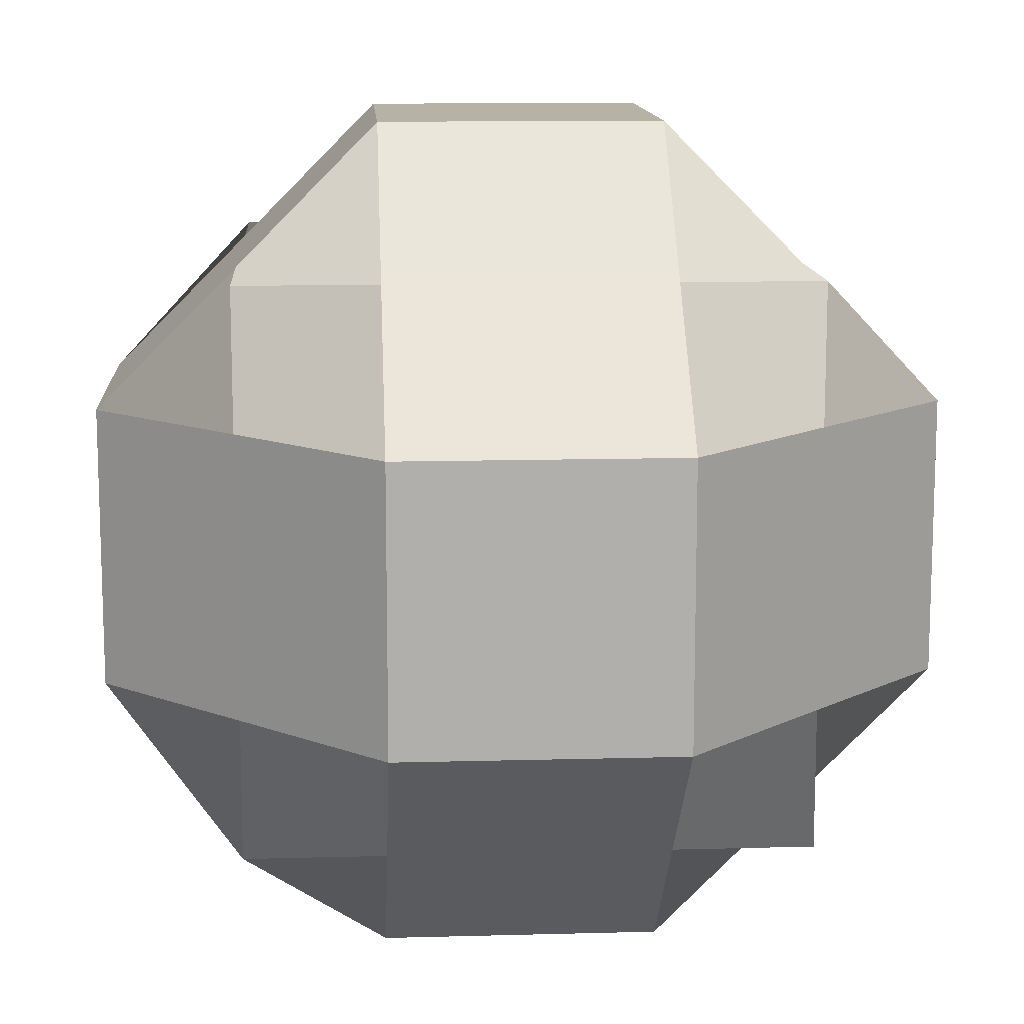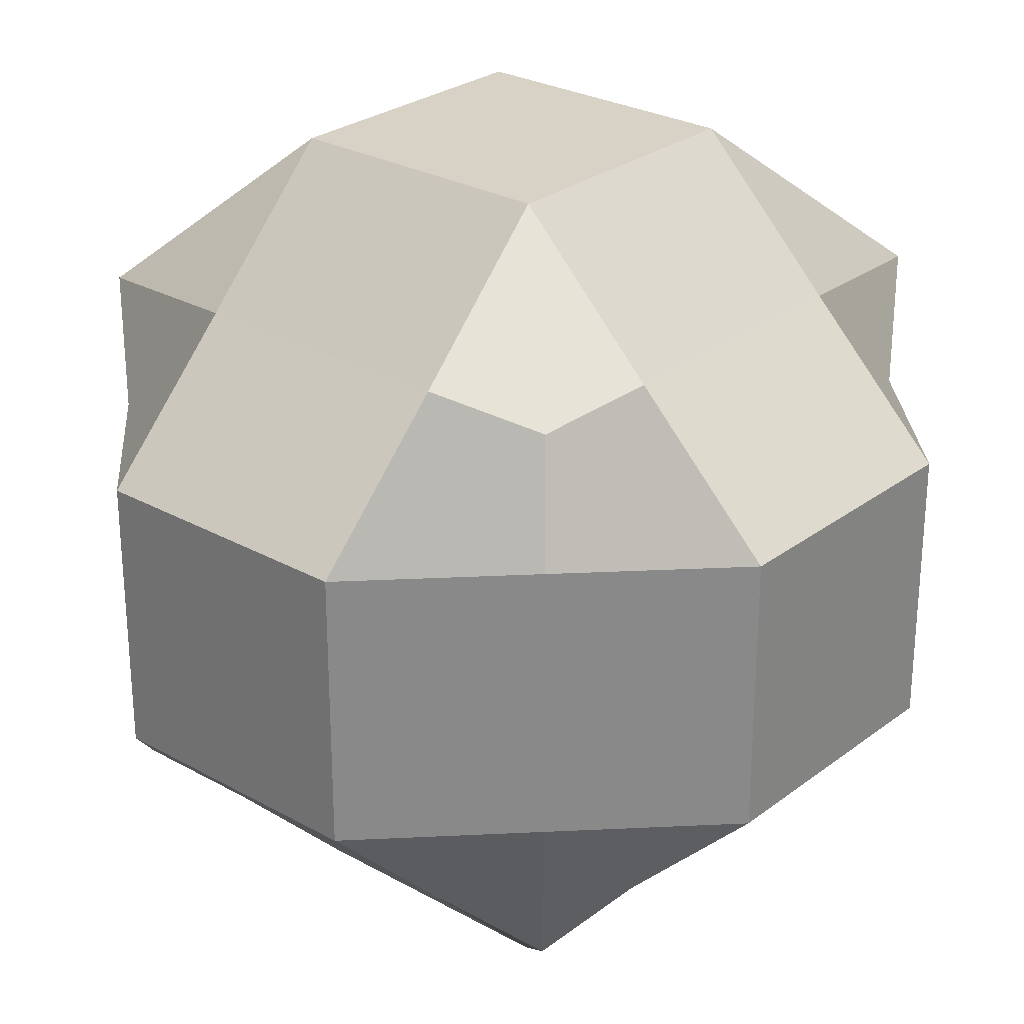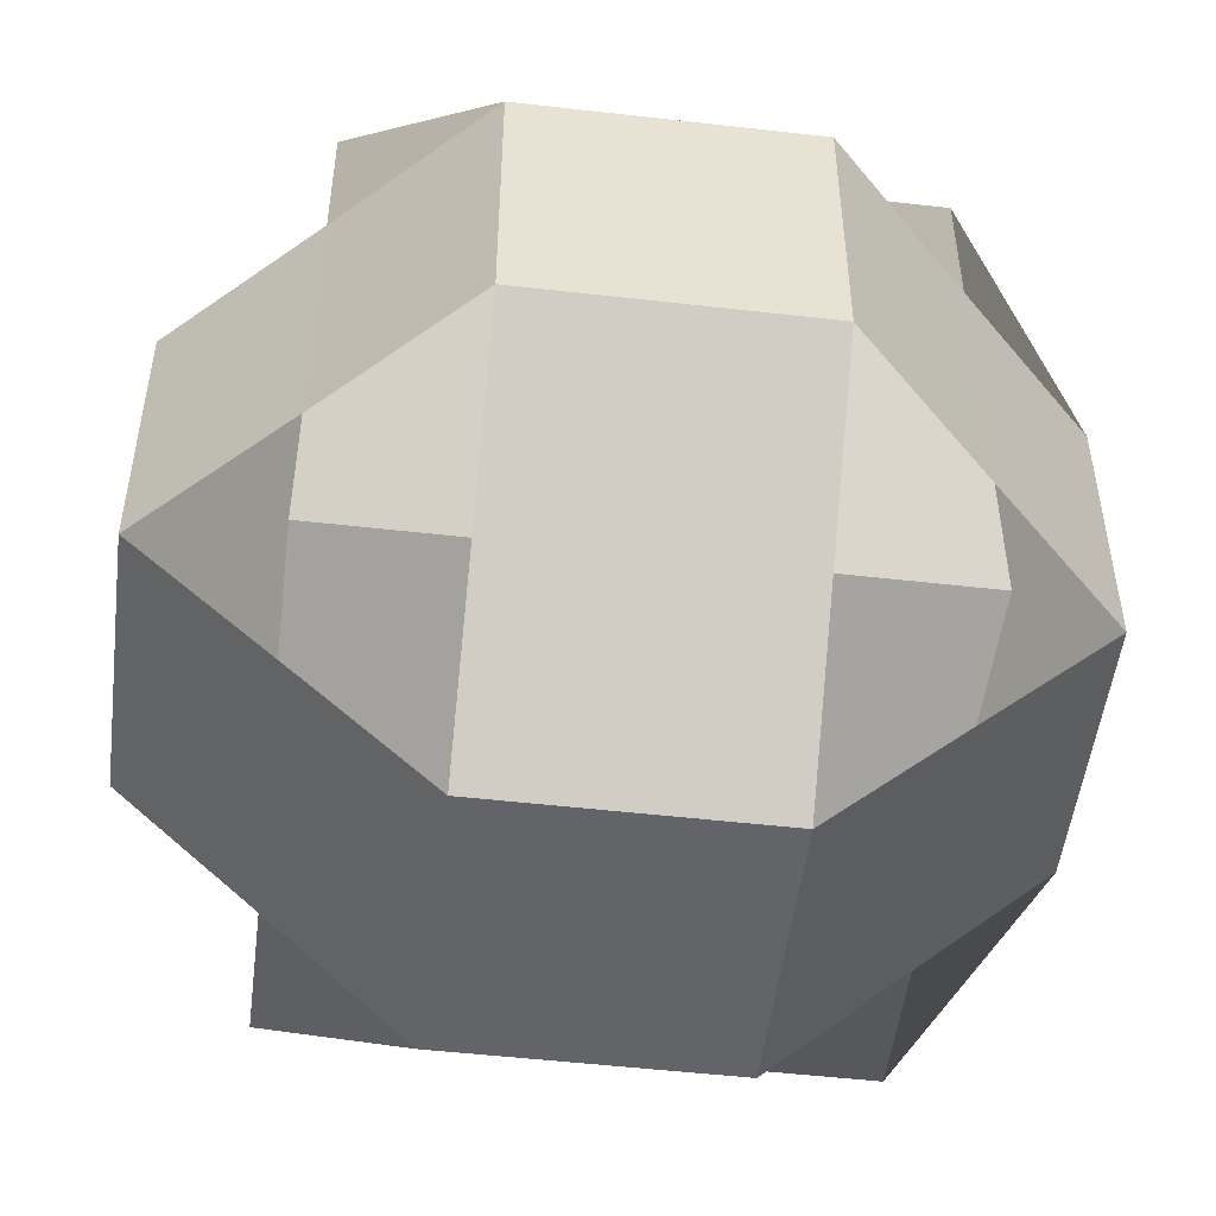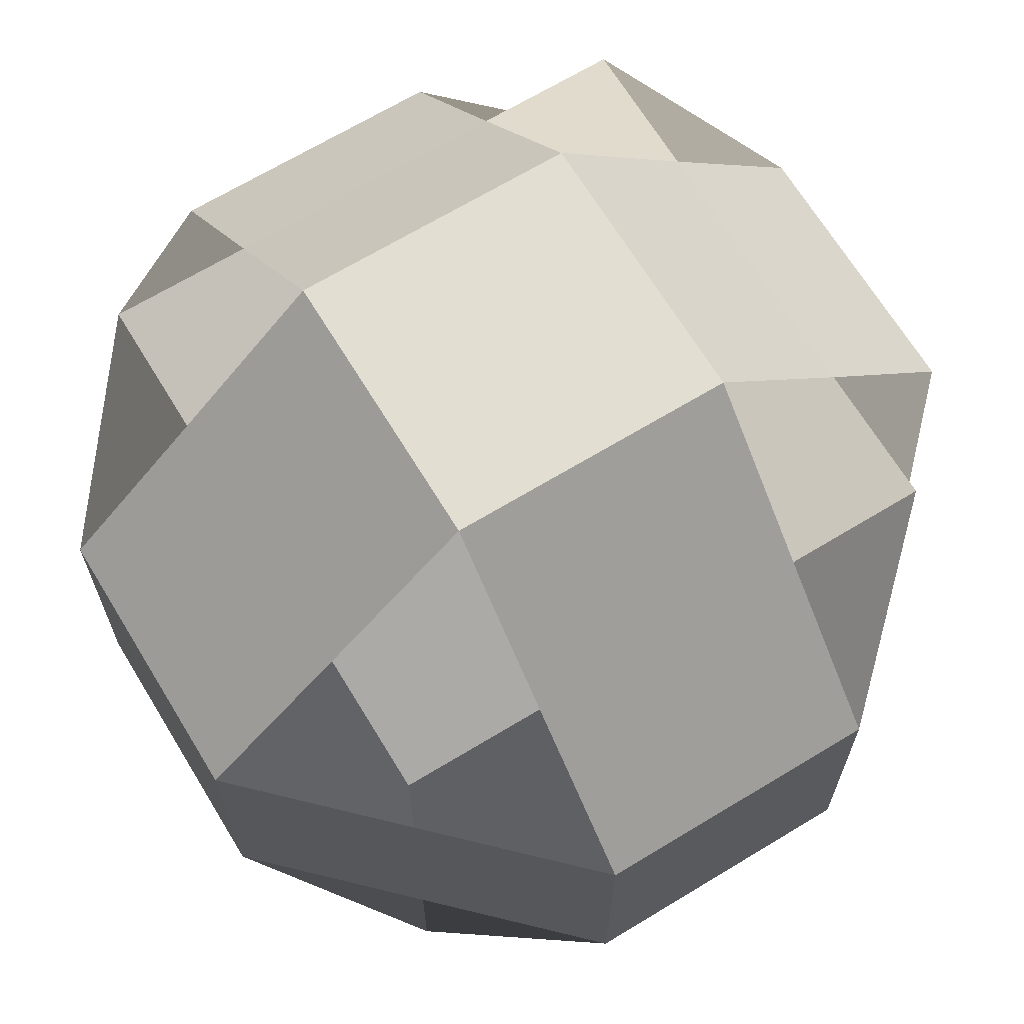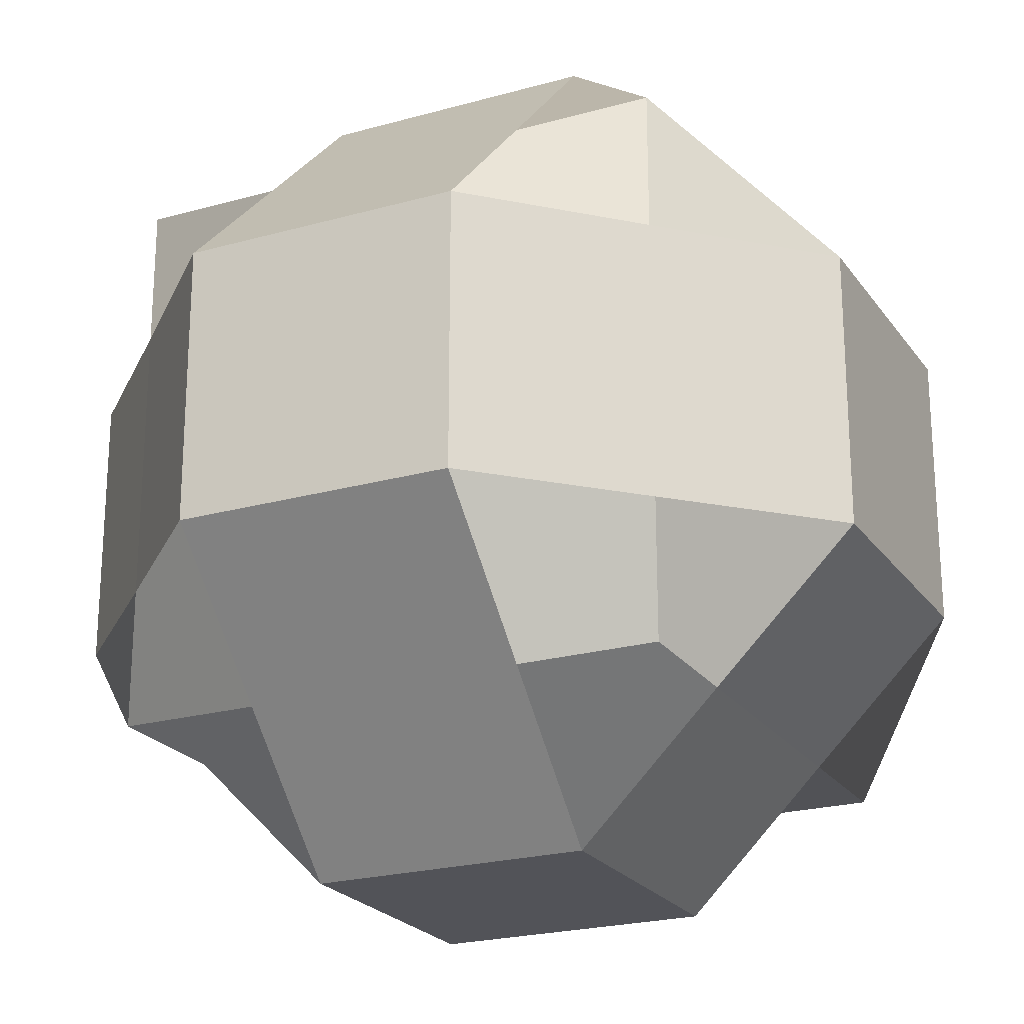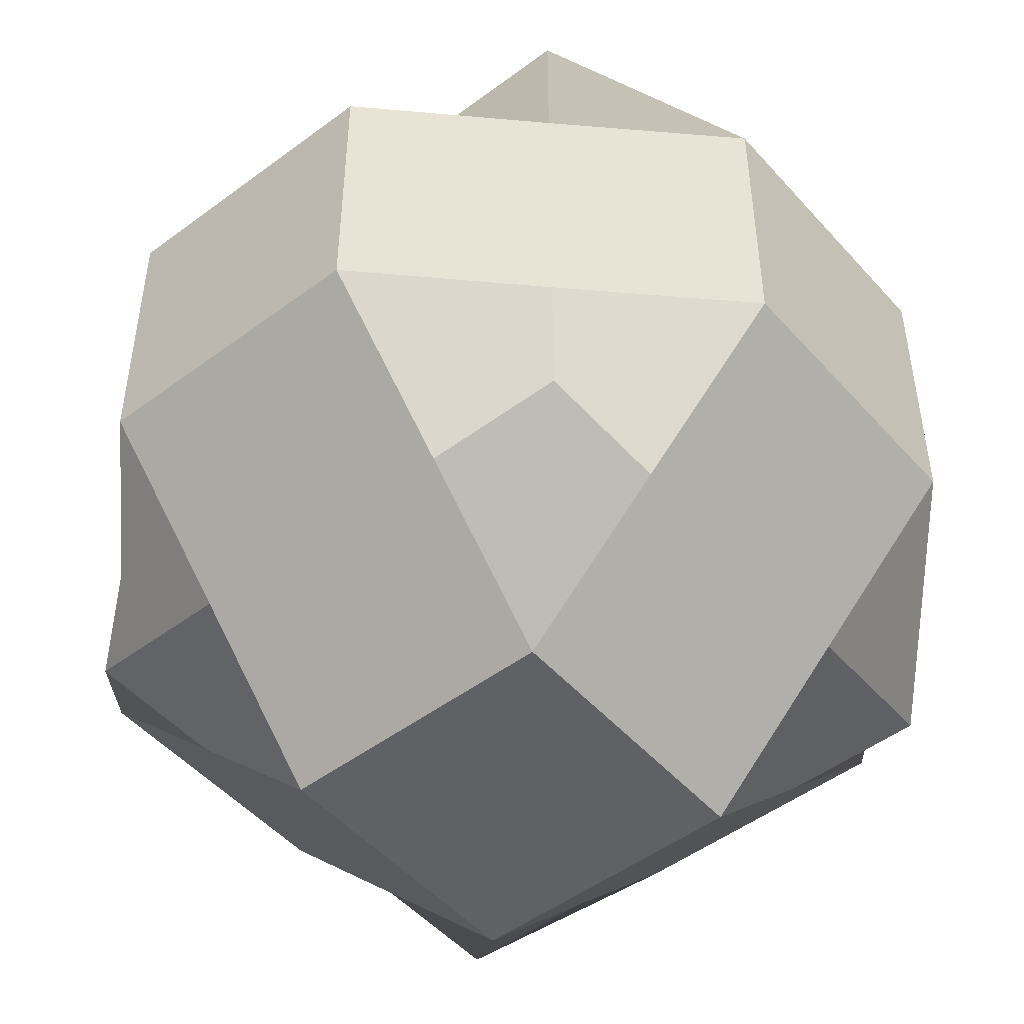
<metadata>
{"format":"obj","ext":"obj","renderer":"f3d","projection":"perspective","resolution":1024,"background":"white","views":[{"elev":12.3,"azim":176.3,"up":"+Y"},{"elev":27.2,"azim":-49.2,"up":"+Z"},{"elev":-51.1,"azim":82.9,"up":"+Y"},{"elev":67.5,"azim":58.7,"up":"+Z"},{"elev":-22.6,"azim":115.8,"up":"+Y"},{"elev":-49.3,"azim":-140.4,"up":"+Y"}]}
</metadata>
<code>
o Cube
v 1 -1 -1
v 1 -1 1
v -1 -1 1
v -1 -1 -1
v 1 1 -1
v 1 1 1
v -1 1 1
v -1 1 -1
v 1 -1 0
v 0 -1 -1
v 1 0 -1
v 0 -1 1
v 1 0 1
v -1 -1 -0
v -1 0 1
v -1 0 -1
v 1 1 1e-06
v 0 1 -1
v -1e-06 1 1
v -1 1 -0
v 0 0 -1.505
v -1.502 0 -0
v -0 0 1.507
v 1.5 0 0
v -0 1.502 0
v 0 -1.499 -0
v 1 -1 0.5
v -0.5 -1 -1
v 1 0.5 -1
v -0.5 -1 1
v 1 0.5 1
v -1 -1 -0.5
v -1 0.5 1
v -1 0.5 -1
v 1 1 0.5
v -0.5 1 -1
v -0.5 1 1
v -1 1 -0.5
v 1 -1 -0.5
v 0.5 -1 -1
v 1 -0.5 -1
v 0.5 -1 1
v 1 -0.5 1
v -1 -1 0.5
v -1 -0.5 1
v -1 -0.5 -1
v 1 1 -0.5
v 0.5 1 -1
v 0.5 1 1
v -1 1 0.5
v -0.5 0 -1.505
v 0.5 0 -1.505
v 0 0.5 -1.505
v 0 -0.5 -1.505
v -1.502 0 -0.5
v -1.502 0 0.5
v -1.502 -0.5 -0
v -1.502 0.5 -0
v -0.5 0 1.507
v 0.5 0 1.507
v -0 -0.5 1.507
v -0 0.5 1.507
v 1.5 0 0.5
v 1.5 0 -0.5
v 1.5 -0.5 0
v 1.5 0.5 0
v -0 1.502 0.5
v 0 1.502 -0.5
v 0.5 1.502 0
v -0.5 1.502 0
v -0.5 -1.499 -0
v 0.5 -1.499 -0
v 0 -1.499 -0.5
v 0 -1.499 0.5
v 0.5 -1.499 0.5
v 0.5 -1.499 -0.5
v -0.5 -1.499 -0.5
v -0.5 1.502 -0.5
v 0.5 1.502 -0.5
v 0.5 1.502 0.5
v 1.5 0.5 -0.5
v 1.5 -0.5 -0.5
v 1.5 -0.5 0.5
v 0.5 0.5 1.507
v 0.5 -0.5 1.507
v -0.5 -0.5 1.507
v -1.502 0.5 0.5
v -1.502 -0.5 0.5
v -1.502 -0.5 -0.5
v 0.5 -0.5 -1.505
v 0.5 0.5 -1.505
v -0.5 0.5 -1.505
v -0.5 -0.5 -1.505
v -1.502 0.5 -0.5
v -0.5 0.5 1.507
v 1.5 0.5 0.5
v -0.5 1.502 0.5
v -0.5 -1.499 0.5
f 98 30 3 44
f 97 50 7 37
f 96 35 6 31
f 95 37 7 33
f 94 38 8 34
f 93 28 4 46
f 92 51 16 34
f 91 52 21 53
f 90 40 10 54
f 89 55 16 46
f 88 56 22 57
f 87 50 20 58
f 86 59 15 45
f 85 60 23 61
f 84 49 19 62
f 83 63 13 43
f 82 64 24 65
f 81 47 17 66
f 80 67 19 49
f 79 68 25 69
f 78 38 20 70
f 77 71 14 32
f 76 72 26 73
f 75 42 12 74
f 72 75 74 26
f 9 27 75 72
f 27 2 42 75
f 40 76 73 10
f 1 39 76 40
f 39 9 72 76
f 28 77 32 4
f 10 73 77 28
f 73 26 71 77
f 68 78 70 25
f 18 36 78 68
f 36 8 38 78
f 47 79 69 17
f 5 48 79 47
f 48 18 68 79
f 35 80 49 6
f 17 69 80 35
f 69 25 67 80
f 64 81 66 24
f 11 29 81 64
f 29 5 47 81
f 39 82 65 9
f 1 41 82 39
f 41 11 64 82
f 27 83 43 2
f 9 65 83 27
f 65 24 63 83
f 60 84 62 23
f 13 31 84 60
f 31 6 49 84
f 42 85 61 12
f 2 43 85 42
f 43 13 60 85
f 30 86 45 3
f 12 61 86 30
f 61 23 59 86
f 56 87 58 22
f 15 33 87 56
f 33 7 50 87
f 44 88 57 14
f 3 45 88 44
f 45 15 56 88
f 32 89 46 4
f 14 57 89 32
f 57 22 55 89
f 52 90 54 21
f 11 41 90 52
f 41 1 40 90
f 48 91 53 18
f 5 29 91 48
f 29 11 52 91
f 36 92 34 8
f 18 53 92 36
f 53 21 51 92
f 51 93 46 16
f 21 54 93 51
f 54 10 28 93
f 55 94 34 16
f 22 58 94 55
f 58 20 38 94
f 59 95 33 15
f 23 62 95 59
f 62 19 37 95
f 63 96 31 13
f 24 66 96 63
f 66 17 35 96
f 67 97 37 19
f 25 70 97 67
f 70 20 50 97
f 71 98 44 14
f 26 74 98 71
f 74 12 30 98

</code>
